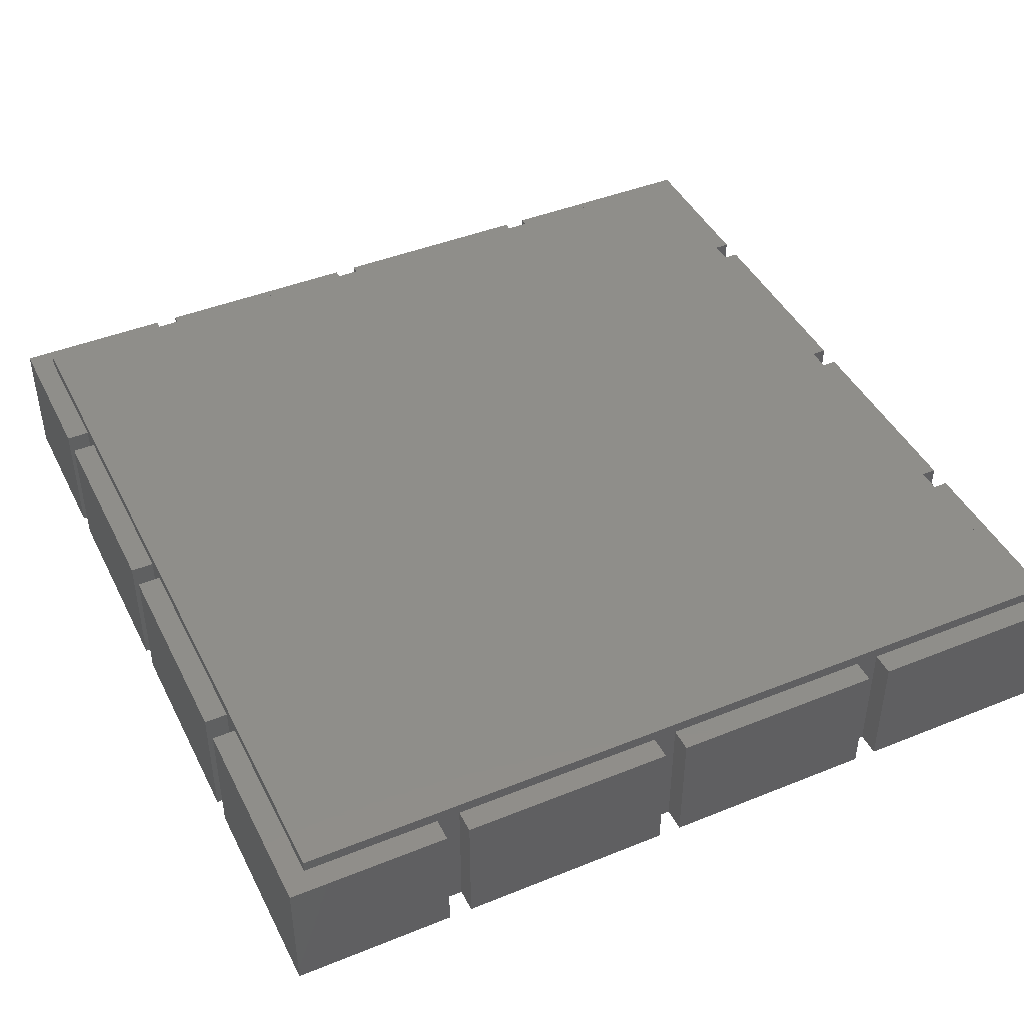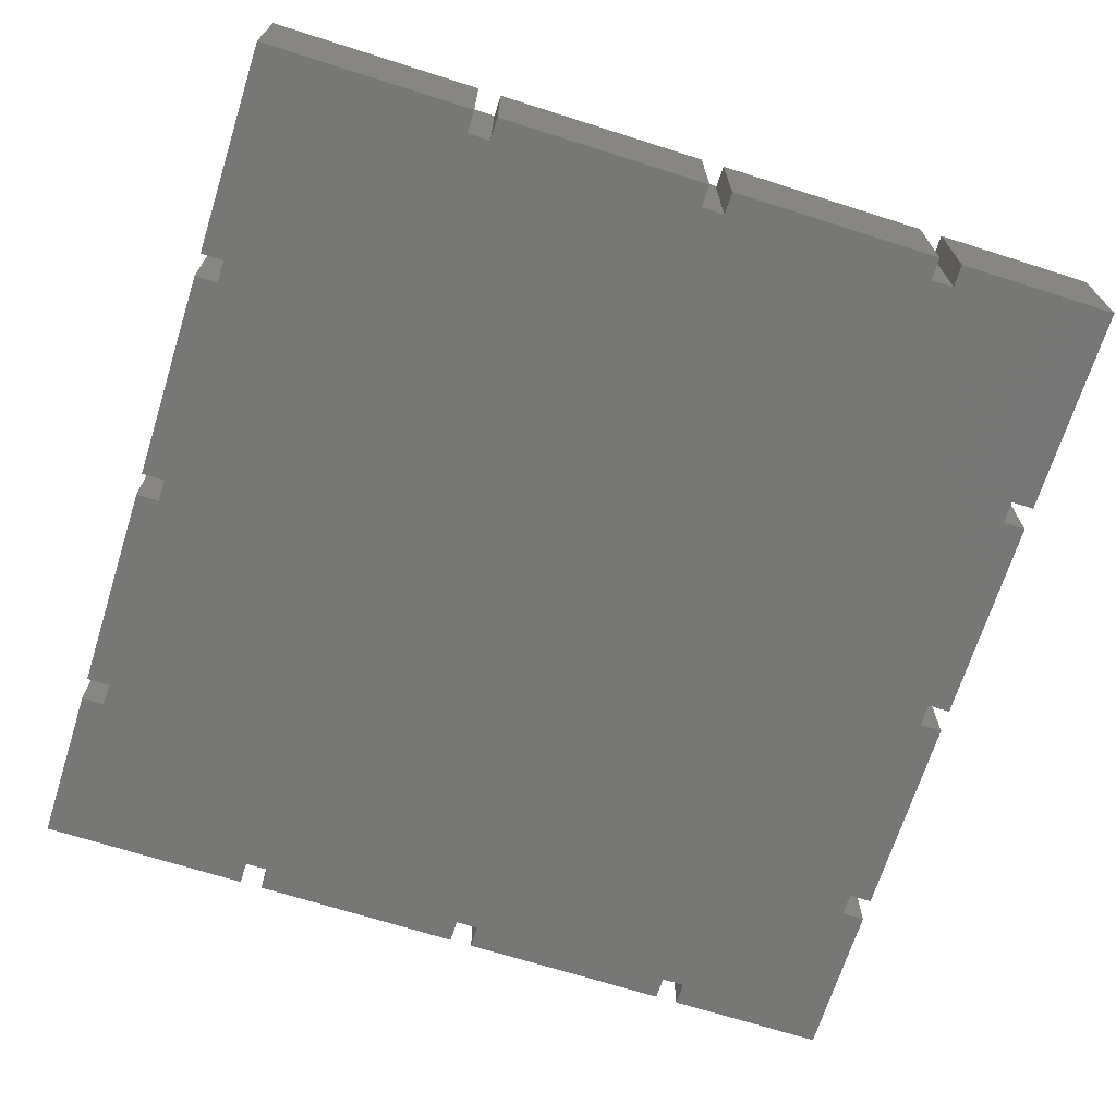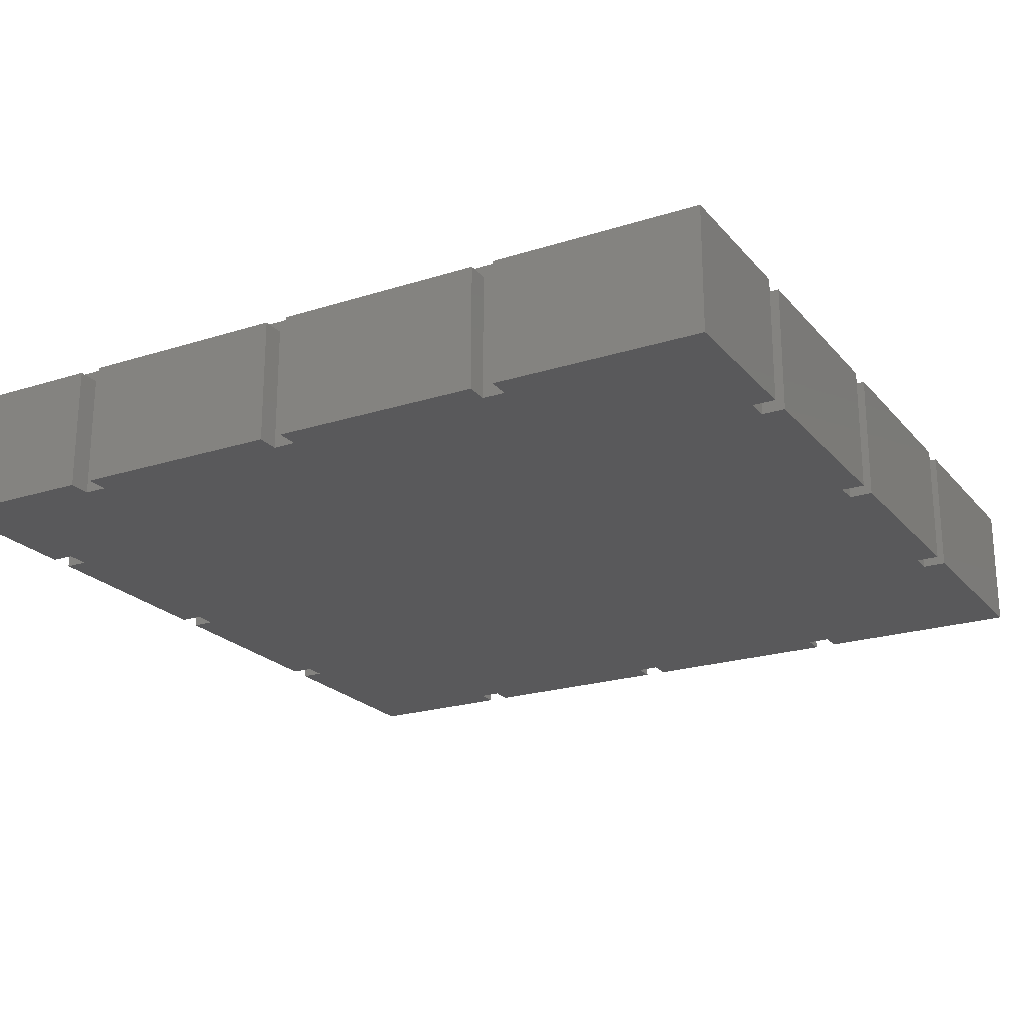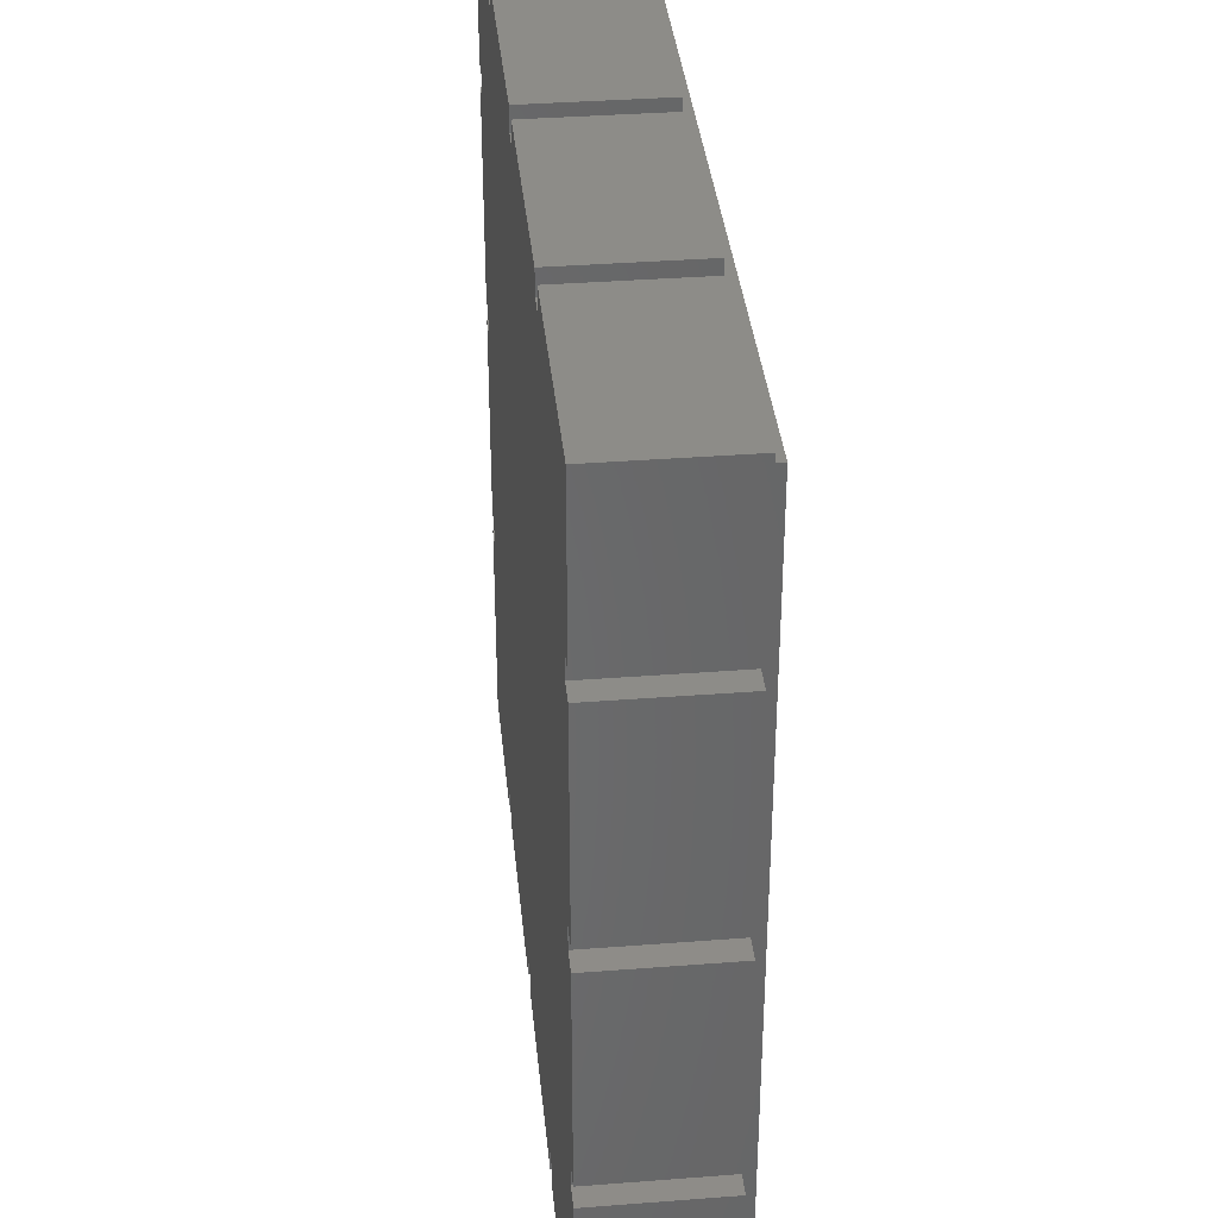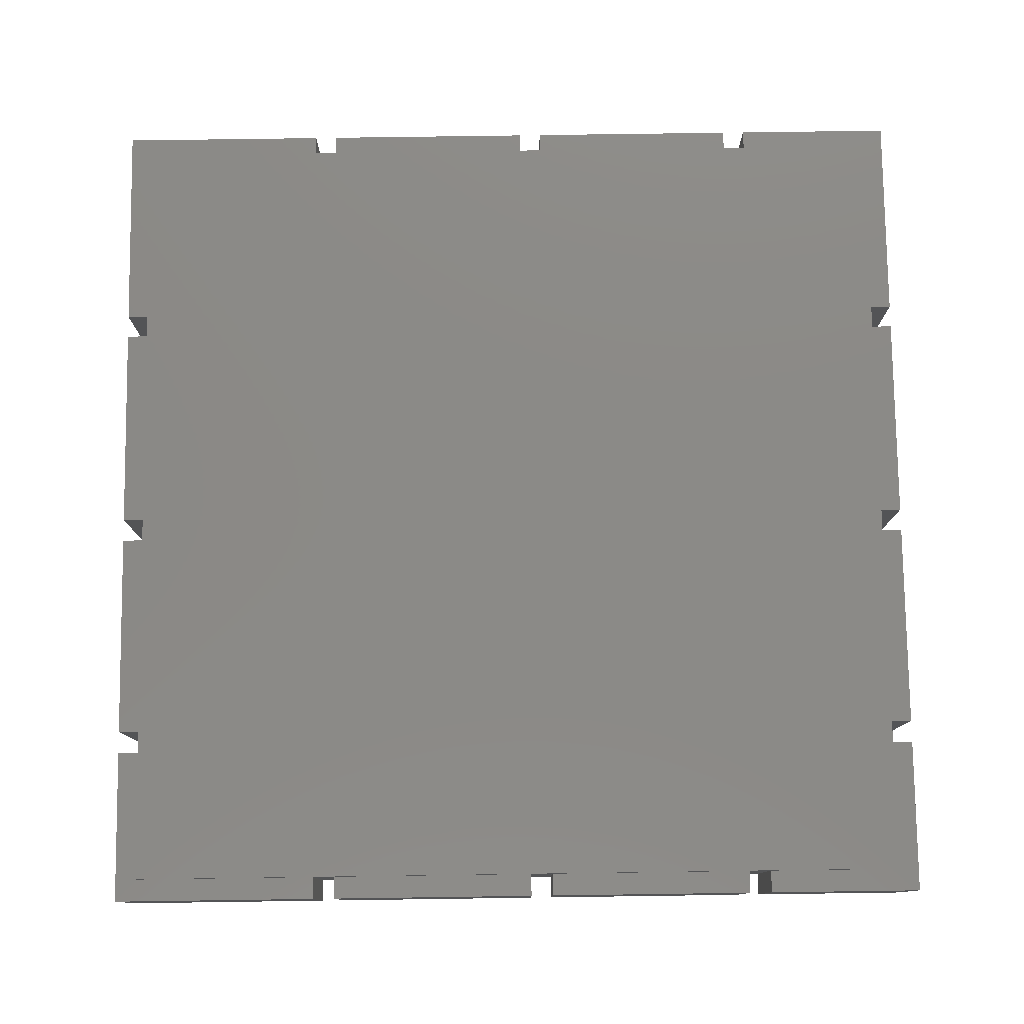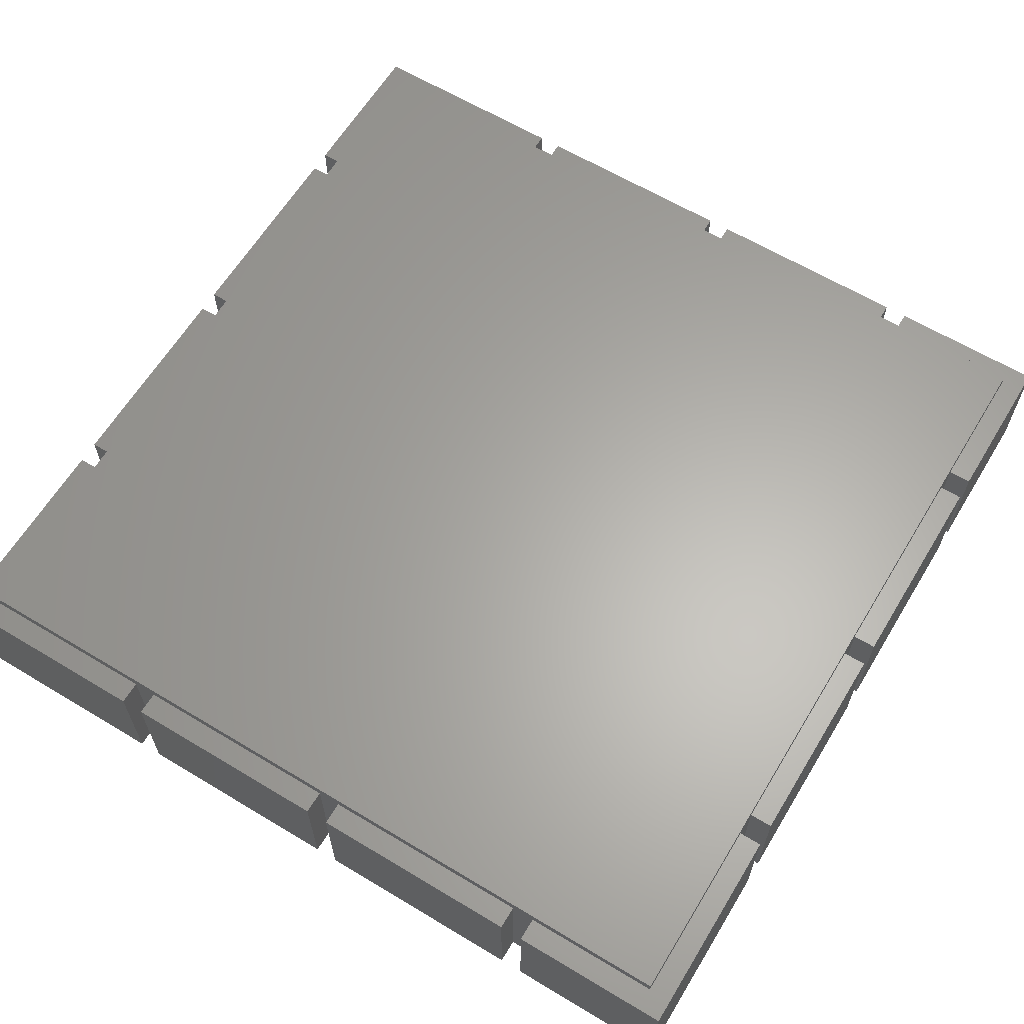
<metadata>
{"format":"stl","ext":"stl","renderer":"f3d","projection":"perspective","resolution":1024,"background":"white","views":[{"elev":43.7,"azim":-115.4,"up":"+Z"},{"elev":-69.3,"azim":-17.6,"up":"+Z"},{"elev":-22.0,"azim":-150.9,"up":"+Z"},{"elev":36.6,"azim":-95.7,"up":"+Y"},{"elev":78.6,"azim":89.2,"up":"+Z"},{"elev":63.0,"azim":31.3,"up":"+Z"}]}
</metadata>
<code>
# stl→obj: 112 verts, 220 faces
v 0 30.6 0
v 0 37.5 5.5
v 0 37.5 0
v 0 30.6 5.5
v 0 20.4 0
v 0 29.6 5.5
v 0 29.6 0
v 0 20.4 5.5
v 0 10.2 0
v 0 19.4 5.5
v 0 19.4 0
v 0 10.2 5.5
v 0 0 0
v 0 9.2 5.5
v 0 9.2 0
v 0 0 5.5
v 1 9.2 5.5
v 1 1 5.5
v 9.2 0 5.5
v 9.2 1 5.5
v 9.2 1 0
v 9.2 0 0
v 1 9.2 0
v 37.5 0 0
v 36.5 9.2 0
v 37.5 9.2 0
v 29.6 1 0
v 36.5 10.2 0
v 20.4 1 0
v 36.5 19.4 0
v 19.4 1 0
v 36.5 20.4 0
v 20.4 36.5 0
v 36.5 29.6 0
v 30.6 1 0
v 30.6 0 0
v 37.5 19.4 0
v 37.5 10.2 0
v 37.5 29.6 0
v 37.5 20.4 0
v 36.5 30.6 0
v 37.5 37.5 0
v 37.5 30.6 0
v 30.6 36.5 0
v 30.6 37.5 0
v 1 29.6 0
v 1 20.4 0
v 1 19.4 0
v 1 10.2 0
v 9.2 36.5 0
v 10.2 36.5 0
v 10.2 1 0
v 19.4 0 0
v 19.4 36.5 0
v 10.2 0 0
v 19.4 37.5 0
v 10.2 37.5 0
v 29.6 0 0
v 29.6 36.5 0
v 20.4 0 0
v 29.6 37.5 0
v 20.4 37.5 0
v 1 30.6 0
v 9.2 37.5 0
v 37.5 0 5.5
v 30.6 0 5.5
v 29.6 0 5.5
v 20.4 0 5.5
v 19.4 0 5.5
v 10.2 0 5.5
v 1 10.2 5.5
v 1 19.4 5.5
v 1 20.4 5.5
v 1 29.6 5.5
v 9.2 37.5 5.5
v 1 36.5 5.5
v 9.2 36.5 5.5
v 1 30.6 5.5
v 10.2 1 5.5
v 19.4 1 5.5
v 10.2 37.5 5.5
v 10.2 36.5 5.5
v 19.4 36.5 5.5
v 19.4 37.5 5.5
v 20.4 1 5.5
v 29.6 1 5.5
v 20.4 37.5 5.5
v 20.4 36.5 5.5
v 29.6 36.5 5.5
v 29.6 37.5 5.5
v 30.6 1 5.5
v 36.5 1 5.5
v 37.5 9.2 5.5
v 36.5 9.2 5.5
v 36.5 19.4 5.5
v 37.5 10.2 5.5
v 37.5 19.4 5.5
v 36.5 10.2 5.5
v 36.5 29.6 5.5
v 37.5 20.4 5.5
v 37.5 29.6 5.5
v 36.5 20.4 5.5
v 30.6 37.5 5.5
v 30.6 36.5 5.5
v 37.5 37.5 5.5
v 36.5 36.5 5.5
v 37.5 30.6 5.5
v 36.5 30.6 5.5
v 1 36.5 6
v 1 1 6
v 36.5 1 6
v 36.5 36.5 6
f 1 2 3
f 2 1 4
f 5 6 7
f 6 5 8
f 9 10 11
f 10 9 12
f 13 14 15
f 14 13 16
f 17 14 18
f 18 19 20
f 18 16 19
f 16 18 14
f 19 21 20
f 21 19 22
f 23 14 17
f 14 23 15
f 24 25 26
f 27 28 25
f 28 29 30
f 31 30 29
f 32 33 34
f 24 35 25
f 35 24 36
f 28 37 38
f 37 28 30
f 32 39 40
f 39 32 34
f 41 42 43
f 27 25 35
f 28 27 29
f 41 44 42
f 42 44 45
f 5 46 47
f 46 5 7
f 9 48 49
f 48 9 11
f 13 21 22
f 21 48 50
f 21 23 49
f 21 13 23
f 23 13 15
f 21 51 52
f 51 21 50
f 52 31 53
f 31 52 54
f 52 53 55
f 51 54 52
f 54 51 56
f 56 51 57
f 30 54 32
f 32 54 33
f 29 27 58
f 59 34 33
f 29 58 60
f 34 59 41
f 59 33 61
f 61 33 62
f 54 30 31
f 41 59 44
f 21 49 48
f 47 50 48
f 46 50 47
f 63 50 46
f 3 50 63
f 3 63 1
f 50 3 64
f 36 65 66
f 65 36 24
f 60 67 68
f 67 60 58
f 55 69 70
f 69 55 53
f 13 19 16
f 19 13 22
f 10 71 72
f 71 10 12
f 48 10 72
f 10 48 11
f 9 71 12
f 71 9 49
f 6 73 74
f 73 6 8
f 5 73 8
f 73 5 47
f 46 6 74
f 6 46 7
f 75 76 77
f 2 76 75
f 4 76 2
f 76 4 78
f 77 64 75
f 64 77 50
f 1 78 4
f 78 1 63
f 55 79 52
f 79 55 70
f 79 69 80
f 69 79 70
f 69 31 80
f 31 69 53
f 51 81 57
f 81 51 82
f 81 83 84
f 83 81 82
f 83 56 84
f 56 83 54
f 60 85 29
f 85 60 68
f 85 67 86
f 67 85 68
f 67 27 86
f 27 67 58
f 33 87 62
f 87 33 88
f 87 89 90
f 89 87 88
f 89 61 90
f 61 89 59
f 36 91 35
f 91 36 66
f 92 93 94
f 93 92 65
f 66 92 91
f 92 66 65
f 26 94 93
f 94 26 25
f 95 96 97
f 96 95 98
f 28 96 98
f 96 28 38
f 37 95 97
f 95 37 30
f 99 100 101
f 100 99 102
f 32 100 102
f 100 32 40
f 39 99 101
f 99 39 34
f 44 103 45
f 103 44 104
f 105 106 107
f 103 106 105
f 106 103 104
f 107 106 108
f 41 107 108
f 107 41 43
f 65 26 93
f 26 65 24
f 107 42 105
f 42 107 43
f 100 39 101
f 39 100 40
f 96 37 97
f 37 96 38
f 64 2 75
f 2 64 3
f 42 103 105
f 103 42 45
f 56 81 84
f 81 56 57
f 61 87 90
f 87 61 62
f 49 23 71
f 47 48 73
f 63 46 78
f 78 109 76
f 74 78 46
f 74 109 78
f 73 109 74
f 72 73 48
f 72 109 73
f 110 72 71
f 17 71 23
f 110 71 17
f 110 17 18
f 72 110 109
f 109 111 112
f 111 109 110
f 112 108 106
f 108 99 41
f 112 99 108
f 112 102 99
f 102 95 32
f 112 95 102
f 111 95 112
f 98 94 28
f 95 111 98
f 98 111 94
f 94 111 92
f 41 99 34
f 32 95 30
f 28 94 25
f 27 91 86
f 91 27 35
f 31 85 80
f 85 31 29
f 21 79 20
f 79 21 52
f 20 110 18
f 79 110 20
f 80 110 79
f 110 80 111
f 85 111 80
f 86 111 85
f 91 111 86
f 111 91 92
f 51 77 82
f 77 51 50
f 33 83 88
f 83 33 54
f 44 89 104
f 89 44 59
f 104 112 106
f 89 112 104
f 88 112 89
f 112 88 109
f 83 109 88
f 82 109 83
f 77 109 82
f 109 77 76

</code>
